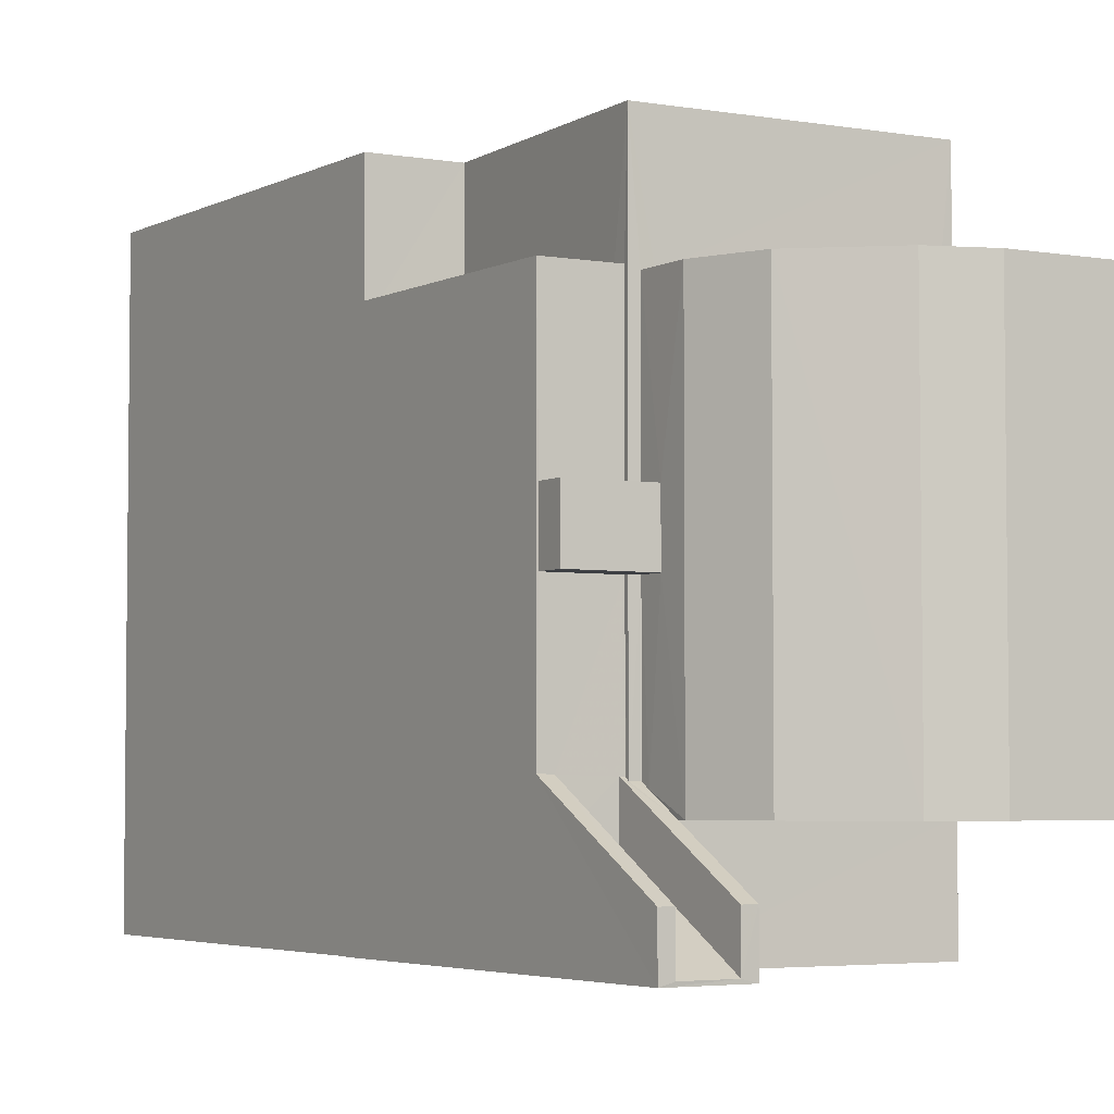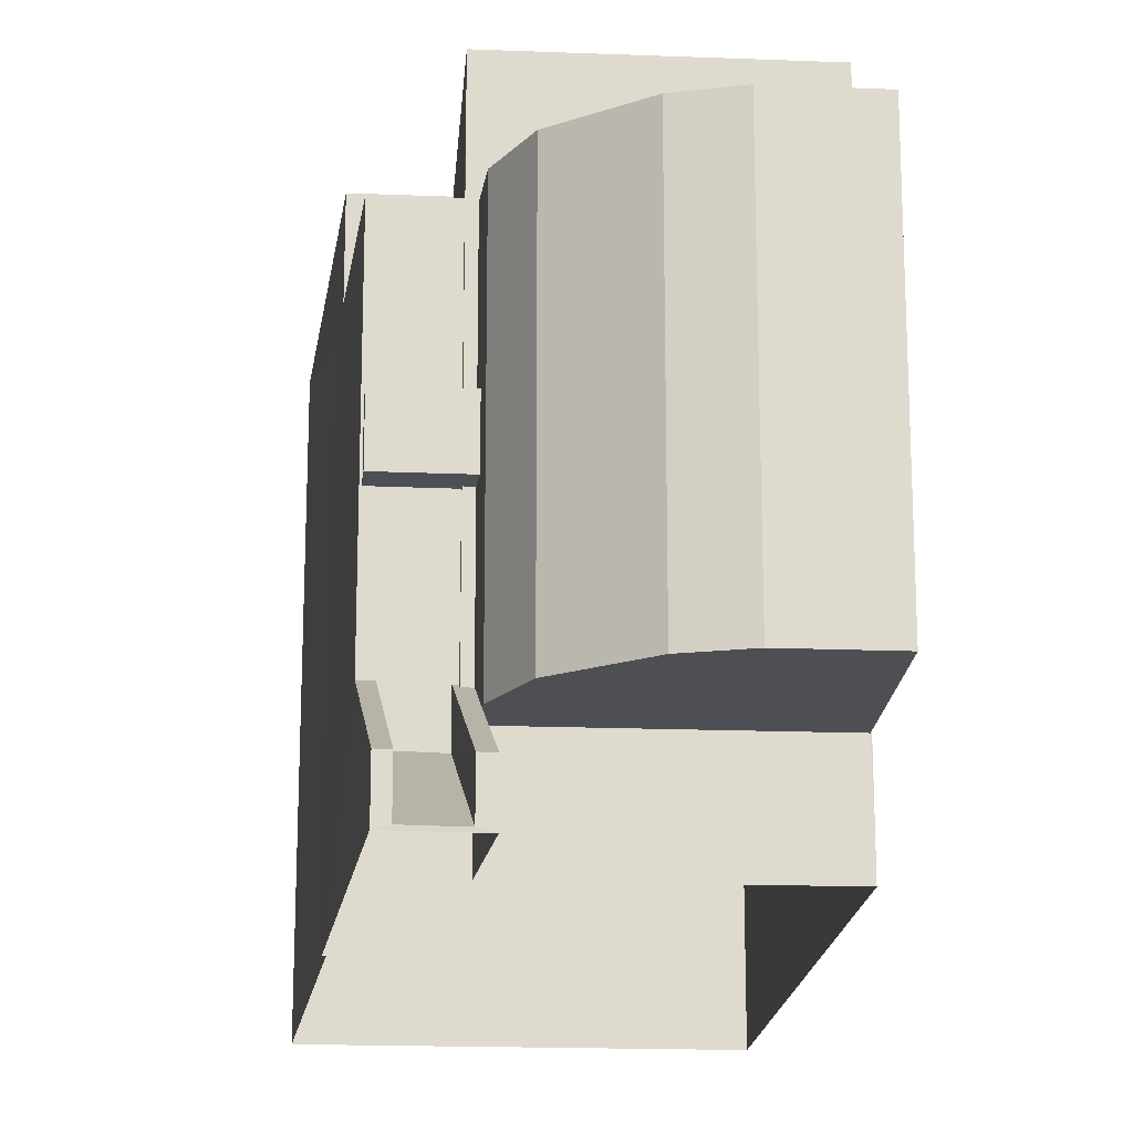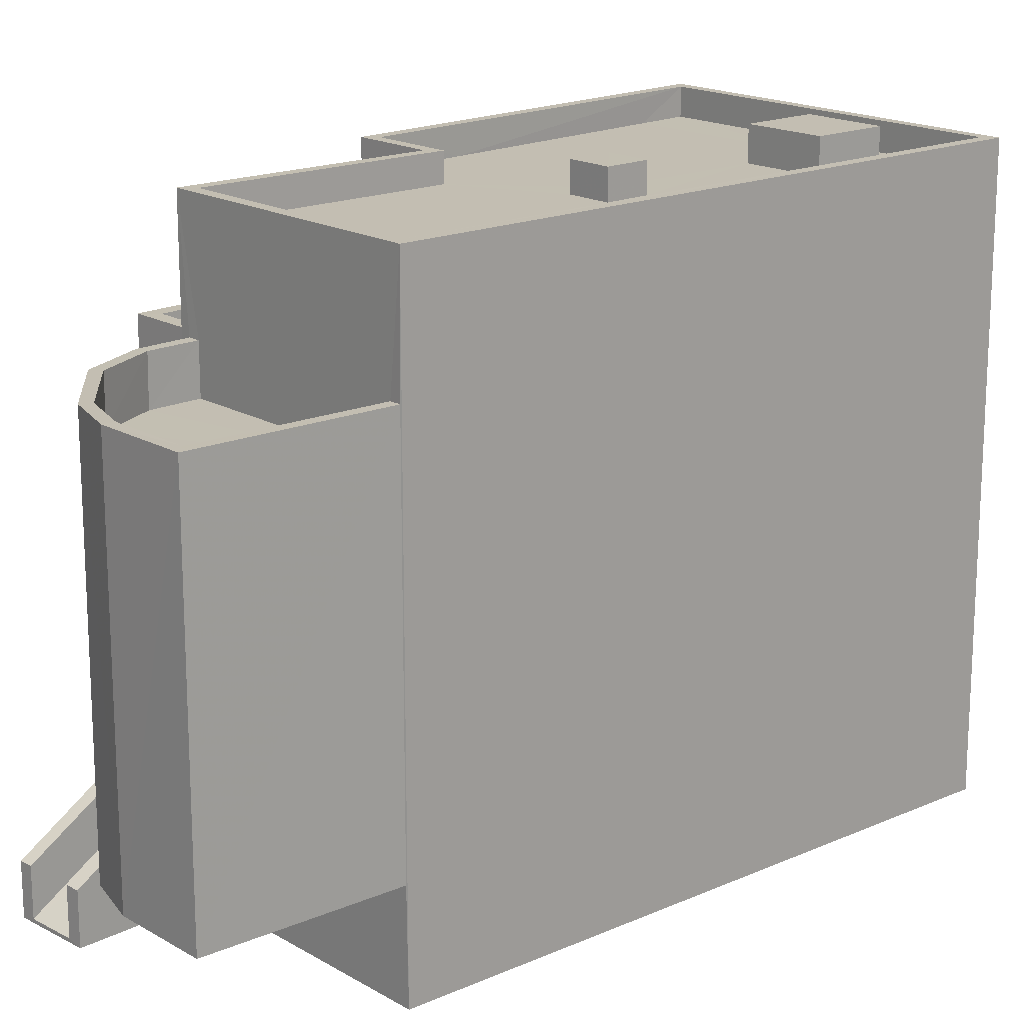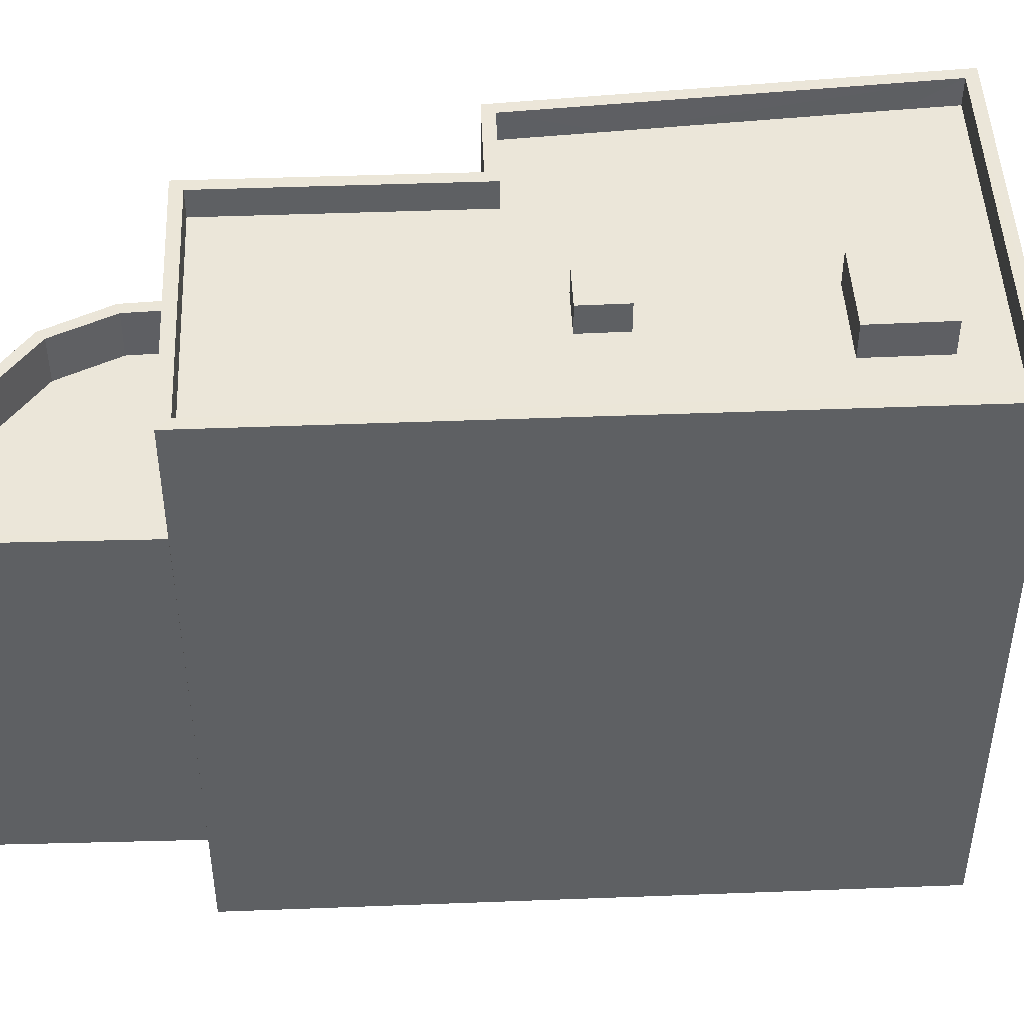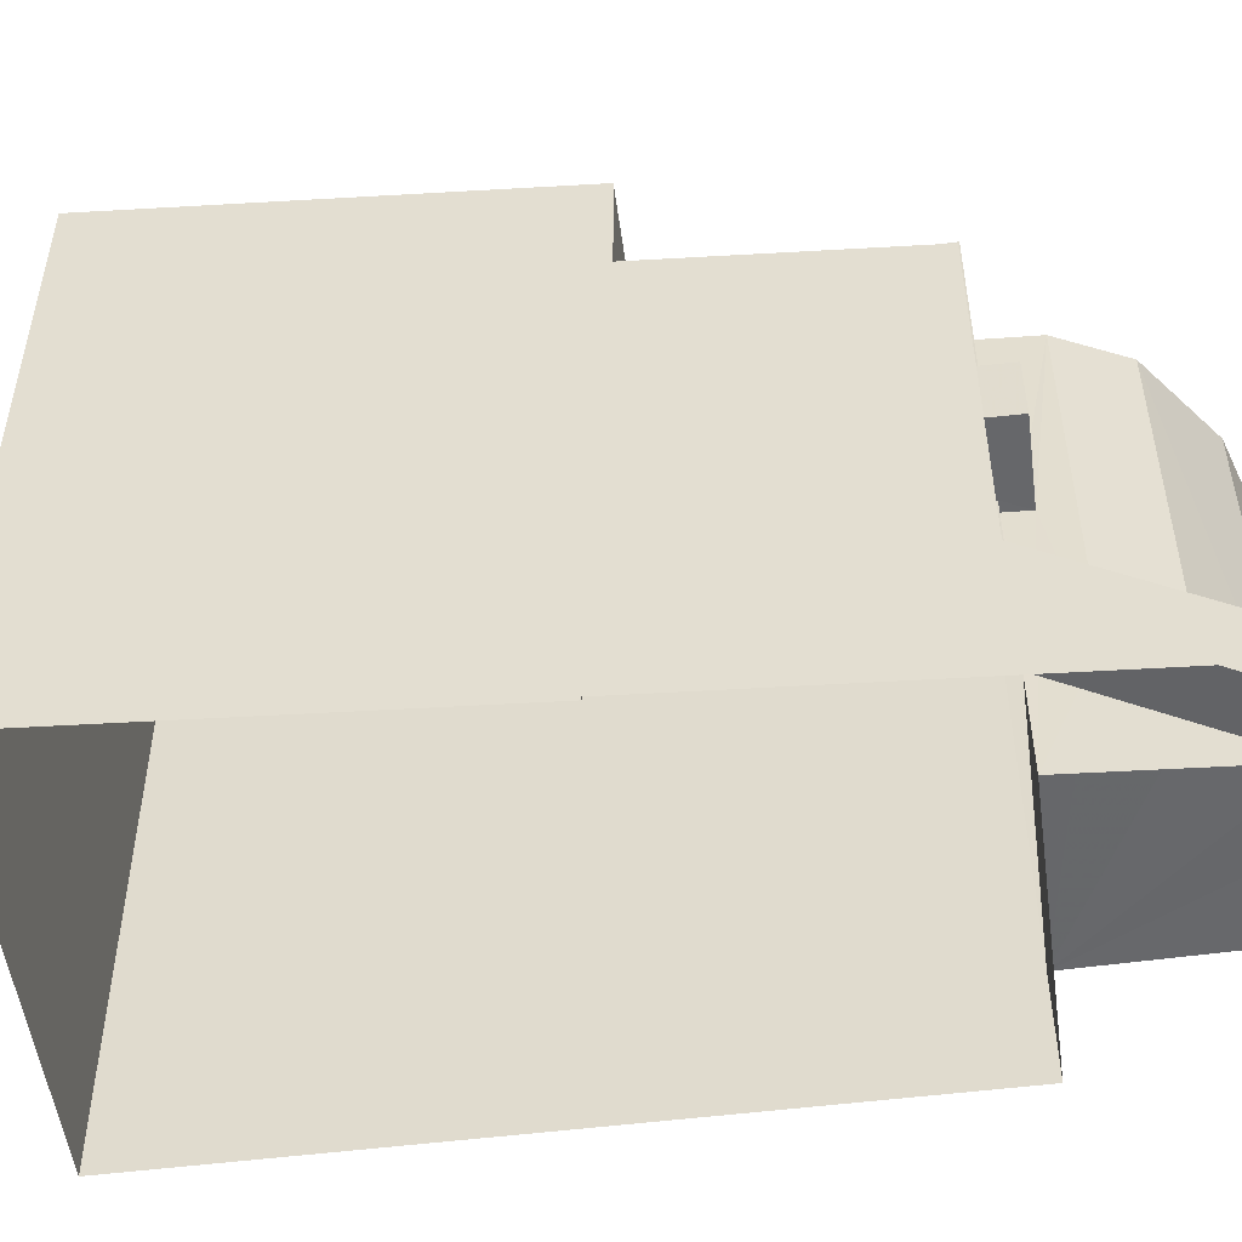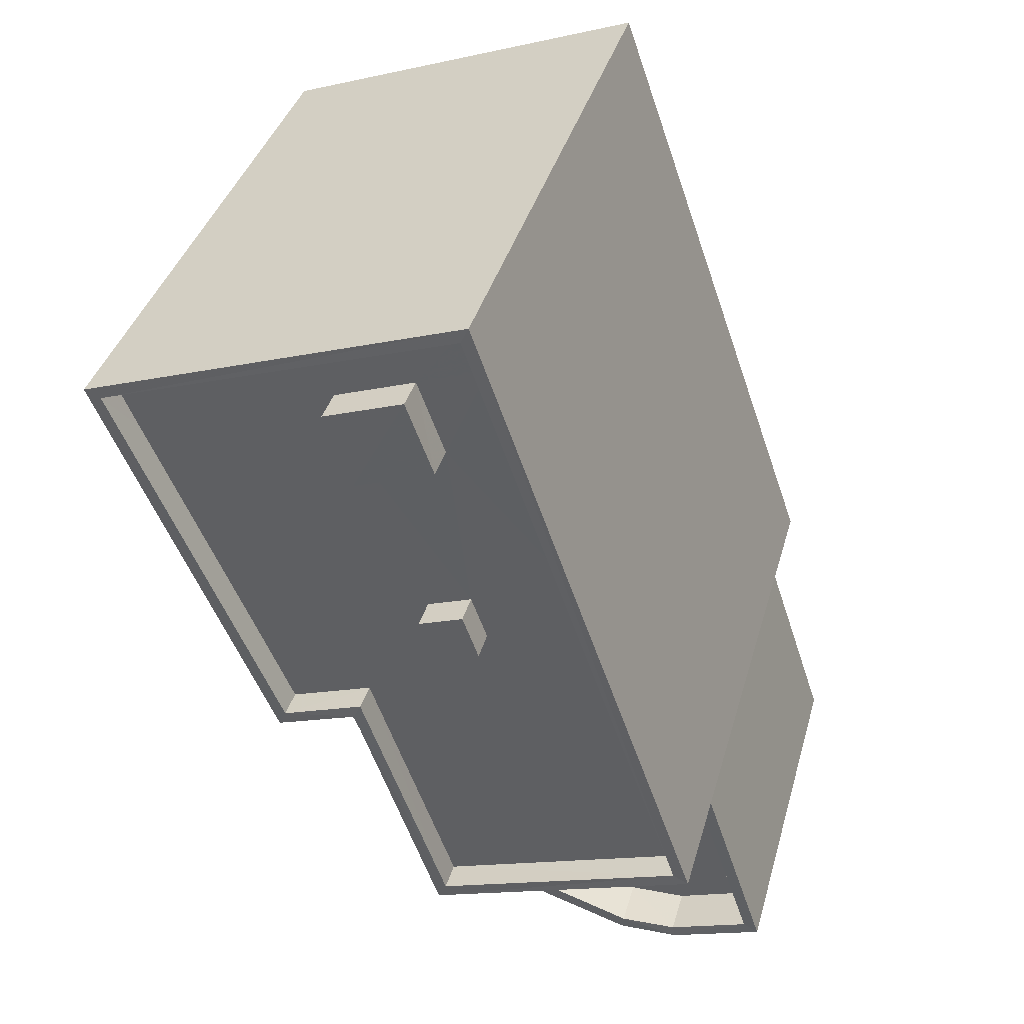
<metadata>
{"format":"obj","ext":"obj","renderer":"f3d","projection":"perspective","resolution":1024,"background":"white","views":[{"elev":-4.1,"azim":-9.4,"up":"+Z"},{"elev":-18.1,"azim":15.2,"up":"+Z"},{"elev":17.5,"azim":68.4,"up":"+Z"},{"elev":47.1,"azim":107.0,"up":"+Z"},{"elev":-52.3,"azim":-62.8,"up":"+Z"},{"elev":38.1,"azim":15.3,"up":"+Y"}]}
</metadata>
<code>
v -8.903e+04 -1.007e+05 1.587
v -8.902e+04 -1.007e+05 1.589
v -8.903e+04 -1.007e+05 1.589
v -8.903e+04 -1.007e+05 1.588
v -8.903e+04 -1.007e+05 1.59
v -8.903e+04 -1.007e+05 1.591
v -8.903e+04 -1.007e+05 1.591
v -8.903e+04 -1.007e+05 1.589
v -8.903e+04 -1.007e+05 3.792
v -8.903e+04 -1.007e+05 3.792
v -8.903e+04 -1.007e+05 3.792
v -8.902e+04 -1.007e+05 3.791
v -8.902e+04 -1.007e+05 3.792
v -8.902e+04 -1.007e+05 3.792
v -8.903e+04 -1.007e+05 3.792
v -8.903e+04 -1.007e+05 3.792
v -8.903e+04 -1.007e+05 3.792
v -8.902e+04 -1.007e+05 3.792
v -8.903e+04 -1.007e+05 7.327
v -8.903e+04 -1.007e+05 7.327
v -8.903e+04 -1.007e+05 7.327
v -8.903e+04 -1.007e+05 7.327
v -8.903e+04 -1.007e+05 7.327
v -8.903e+04 -1.007e+05 7.327
v -8.903e+04 -1.007e+05 11.88
v -8.903e+04 -1.007e+05 11.88
v -8.903e+04 -1.007e+05 11.88
v -8.903e+04 -1.007e+05 11.88
v -8.903e+04 -1.007e+05 11.88
v -8.903e+04 -1.007e+05 11.88
v -8.903e+04 -1.007e+05 11.88
v -8.903e+04 -1.007e+05 11.88
v -8.903e+04 -1.007e+05 2.668
v -8.903e+04 -1.007e+05 2.668
v -8.903e+04 -1.007e+05 4.342
v -8.903e+04 -1.007e+05 4.216
v -8.903e+04 -1.007e+05 4.335
v -8.903e+04 -1.007e+05 4.406
v -8.903e+04 -1.007e+05 4.403
v -8.903e+04 -1.007e+05 13.68
v -8.903e+04 -1.007e+05 13.68
v -8.903e+04 -1.007e+05 13.68
v -8.903e+04 -1.007e+05 13.68
v -8.903e+04 -1.007e+05 13.68
v -8.903e+04 -1.007e+05 13.68
v -8.903e+04 -1.007e+05 13.68
v -8.903e+04 -1.007e+05 13.68
v -8.903e+04 -1.007e+05 13.68
v -8.903e+04 -1.007e+05 13.68
v -8.903e+04 -1.007e+05 14.3
v -8.903e+04 -1.007e+05 14.3
v -8.903e+04 -1.007e+05 14.3
v -8.903e+04 -1.007e+05 14.3
v -8.903e+04 -1.007e+05 11.08
v -8.903e+04 -1.007e+05 11.08
v -8.903e+04 -1.007e+05 11.08
v -8.903e+04 -1.007e+05 11.08
v -8.903e+04 -1.007e+05 11.08
v -8.903e+04 -1.007e+05 11.08
v -8.903e+04 -1.007e+05 11.08
v -8.903e+04 -1.007e+05 11.08
v -8.903e+04 -1.007e+05 11.08
v -8.903e+04 -1.007e+05 11.08
v -8.903e+04 -1.007e+05 11.08
v -8.903e+04 -1.007e+05 11.08
v -8.903e+04 -1.007e+05 11.08
v -8.903e+04 -1.007e+05 11.08
v -8.903e+04 -1.007e+05 11.08
v -8.903e+04 -1.007e+05 11.08
v -8.903e+04 -1.007e+05 11.41
v -8.903e+04 -1.007e+05 11.41
v -8.903e+04 -1.007e+05 11.41
v -8.903e+04 -1.007e+05 11.41
v -8.903e+04 -1.007e+05 13.68
v -8.903e+04 -1.007e+05 13.68
v -8.903e+04 -1.007e+05 13.68
v -8.902e+04 -1.007e+05 13.68
v -8.903e+04 -1.007e+05 13.68
v -8.903e+04 -1.007e+05 13.68
v -8.903e+04 -1.007e+05 14.28
v -8.903e+04 -1.007e+05 14.28
v -8.903e+04 -1.007e+05 14.28
v -8.903e+04 -1.007e+05 14.28
v -8.903e+04 -1.007e+05 14.28
v -8.903e+04 -1.007e+05 14.28
v -8.903e+04 -1.007e+05 14.28
v -8.903e+04 -1.007e+05 14.28
v -8.902e+04 -1.007e+05 10.79
v -8.902e+04 -1.007e+05 10.79
v -8.902e+04 -1.007e+05 10.79
v -8.903e+04 -1.007e+05 10.79
v -8.902e+04 -1.007e+05 10.79
v -8.903e+04 -1.007e+05 10.79
v -8.903e+04 -1.007e+05 10.79
v -8.903e+04 -1.007e+05 11.79
v -8.903e+04 -1.007e+05 11.79
v -8.903e+04 -1.007e+05 11.79
v -8.903e+04 -1.007e+05 11.79
v -8.902e+04 -1.007e+05 11.79
v -8.902e+04 -1.007e+05 11.79
v -8.902e+04 -1.007e+05 11.79
v -8.903e+04 -1.007e+05 11.79
v -8.903e+04 -1.007e+05 11.79
v -8.902e+04 -1.007e+05 11.79
v -8.902e+04 -1.007e+05 11.79
v -8.902e+04 -1.007e+05 11.79
v -8.902e+04 -1.007e+05 11.79
v -8.902e+04 -1.007e+05 11.79
v -8.903e+04 -1.007e+05 11.08
v -8.903e+04 -1.007e+05 11.08
v -8.903e+04 -1.007e+05 11.08
v -8.903e+04 -1.007e+05 11.08
v -8.903e+04 -1.007e+05 11.08
v -8.903e+04 -1.007e+05 14.28
v -8.902e+04 -1.007e+05 14.28
v -8.902e+04 -1.007e+05 14.28
v -8.903e+04 -1.007e+05 14.28
v -8.903e+04 -1.007e+05 14.4
v -8.903e+04 -1.007e+05 14.4
v -8.903e+04 -1.007e+05 14.4
v -8.903e+04 -1.007e+05 14.4
v -8.903e+04 -1.007e+05 11.41
v -8.903e+04 -1.007e+05 11.41
v -8.903e+04 -1.007e+05 11.41
v -8.903e+04 -1.007e+05 11.41
v -8.903e+04 -1.007e+05 4.435
v -8.903e+04 -1.007e+05 2.669
v -8.903e+04 -1.007e+05 2.669
v -8.903e+04 -1.007e+05 4.444
v -8.903e+04 -1.007e+05 11.41
v -8.903e+04 -1.007e+05 11.41
v -8.903e+04 -1.007e+05 11.41
v -8.903e+04 -1.007e+05 11.41
v -8.903e+04 -1.007e+05 1.669
v -8.903e+04 -1.007e+05 1.668
v -8.903e+04 -1.007e+05 3.406
v -8.903e+04 -1.007e+05 3.435
v -8.903e+04 -1.007e+05 8.627
v -8.903e+04 -1.007e+05 8.627
v -8.903e+04 -1.007e+05 8.627
v -8.903e+04 -1.007e+05 8.627
v -8.903e+04 -1.007e+05 8.627
v -8.903e+04 -1.007e+05 8.627
v -8.903e+04 -1.007e+05 13.68
v -8.903e+04 -1.007e+05 13.68
f 1 2 3
f 4 1 3
f 5 6 7
f 2 5 3
f 3 5 8
f 8 5 7
f 9 10 11
f 12 13 9
f 14 13 12
f 10 15 11
f 16 12 17
f 18 14 12
f 12 11 17
f 12 9 11
f 19 20 21
f 21 22 19
f 23 20 19
f 24 23 19
f 25 26 27
f 28 29 27
f 30 28 31
f 27 26 32
f 31 28 32
f 28 27 32
f 33 11 15
f 33 15 34
f 35 36 37
f 15 38 34
f 35 39 38
f 15 36 35
f 15 35 38
f 40 41 42
f 41 43 42
f 44 45 46
f 47 44 42
f 48 45 44
f 49 42 43
f 48 44 47
f 47 42 49
f 50 51 52
f 50 53 51
f 54 55 56
f 55 57 58
f 54 56 59
f 60 61 62
f 63 57 64
f 56 55 61
f 63 64 65
f 66 67 68
f 61 58 62
f 69 57 63
f 68 67 69
f 58 57 67
f 61 55 58
f 67 57 69
f 70 71 72
f 70 73 71
f 74 75 43
f 43 75 49
f 76 48 47
f 76 77 48
f 75 78 79
f 78 77 79
f 75 79 49
f 77 76 79
f 80 81 82
f 83 84 85
f 82 81 83
f 85 84 86
f 86 84 87
f 83 81 84
f 88 89 90
f 91 88 90
f 89 92 90
f 93 91 90
f 93 90 94
f 95 96 97
f 98 95 97
f 99 100 101
f 96 102 103
f 104 101 100
f 103 102 105
f 97 96 103
f 106 104 100
f 105 106 107
f 103 105 107
f 107 106 108
f 100 108 106
f 109 110 54
f 110 111 112
f 64 112 65
f 54 59 109
f 68 113 66
f 62 111 60
f 65 112 68
f 110 109 111
f 111 62 113
f 111 113 112
f 112 113 68
f 82 114 80
f 87 115 116
f 86 87 116
f 116 115 114
f 117 114 82
f 116 114 117
f 118 119 120
f 121 118 120
f 122 123 124
f 122 125 123
f 126 127 128
f 126 129 127
f 130 131 132
f 130 133 131
f 134 135 136
f 137 134 136
f 138 139 140
f 138 140 141
f 140 142 141
f 140 143 142
f 40 144 41
f 144 40 145
f 45 145 46
f 145 40 46
f 96 9 102
f 96 10 9
f 14 105 13
f 14 106 105
f 86 78 75
f 85 86 75
f 132 131 60
f 132 60 111
f 131 61 60
f 77 116 48
f 45 48 117
f 45 117 145
f 48 116 117
f 121 42 118
f 121 40 42
f 67 123 125
f 58 67 125
f 62 125 122
f 62 58 125
f 110 28 54
f 28 30 54
f 30 55 54
f 83 75 74
f 83 85 75
f 136 34 38
f 136 135 34
f 65 70 72
f 65 68 70
f 51 53 79
f 76 51 79
f 8 7 129
f 7 127 129
f 26 8 129
f 32 26 129
f 46 120 119
f 44 46 119
f 98 97 93
f 94 98 93
f 112 28 110
f 112 29 28
f 6 33 135
f 6 135 7
f 134 127 7
f 33 34 135
f 134 128 127
f 135 134 7
f 108 89 88
f 107 108 88
f 114 115 2
f 1 114 2
f 13 102 9
f 13 105 102
f 133 130 59
f 133 59 56
f 130 109 59
f 100 92 89
f 108 100 89
f 26 3 8
f 26 25 3
f 141 20 23
f 138 141 23
f 49 52 47
f 49 50 52
f 144 82 41
f 41 82 43
f 43 83 74
f 43 82 83
f 116 77 78
f 86 116 78
f 101 104 18
f 12 101 18
f 128 134 137
f 126 128 137
f 47 51 76
f 47 52 51
f 115 87 98
f 2 115 101
f 24 19 35
f 5 2 12
f 24 35 37
f 37 5 16
f 95 87 140
f 95 140 139
f 90 98 94
f 16 5 12
f 24 37 16
f 2 101 12
f 90 99 98
f 101 115 99
f 98 87 95
f 99 115 98
f 114 1 4
f 80 114 4
f 103 88 91
f 103 107 88
f 79 50 49
f 79 53 50
f 57 55 30
f 84 57 30
f 31 143 140
f 84 30 87
f 31 140 87
f 30 31 87
f 112 64 29
f 64 57 29
f 27 29 81
f 29 57 84
f 81 29 84
f 24 16 36
f 16 17 36
f 95 139 138
f 96 95 138
f 23 24 36
f 96 23 10
f 10 36 15
f 96 138 23
f 23 36 10
f 39 22 38
f 137 136 38
f 142 31 32
f 129 126 21
f 137 38 126
f 129 142 32
f 142 143 31
f 126 22 21
f 129 21 142
f 38 22 126
f 123 66 124
f 124 66 113
f 67 66 123
f 62 122 124
f 113 62 124
f 39 19 22
f 39 35 19
f 56 131 133
f 56 61 131
f 99 92 100
f 99 90 92
f 117 144 145
f 117 82 144
f 104 106 14
f 18 104 14
f 42 44 119
f 118 42 119
f 63 71 73
f 69 63 73
f 68 73 70
f 68 69 73
f 109 130 132
f 111 109 132
f 27 81 25
f 3 25 4
f 4 25 80
f 25 81 80
f 97 91 93
f 97 103 91
f 63 72 71
f 63 65 72
f 33 6 5
f 17 5 37
f 11 33 5
f 17 37 36
f 11 5 17
f 46 40 121
f 120 46 121
f 21 20 141
f 142 21 141

</code>
